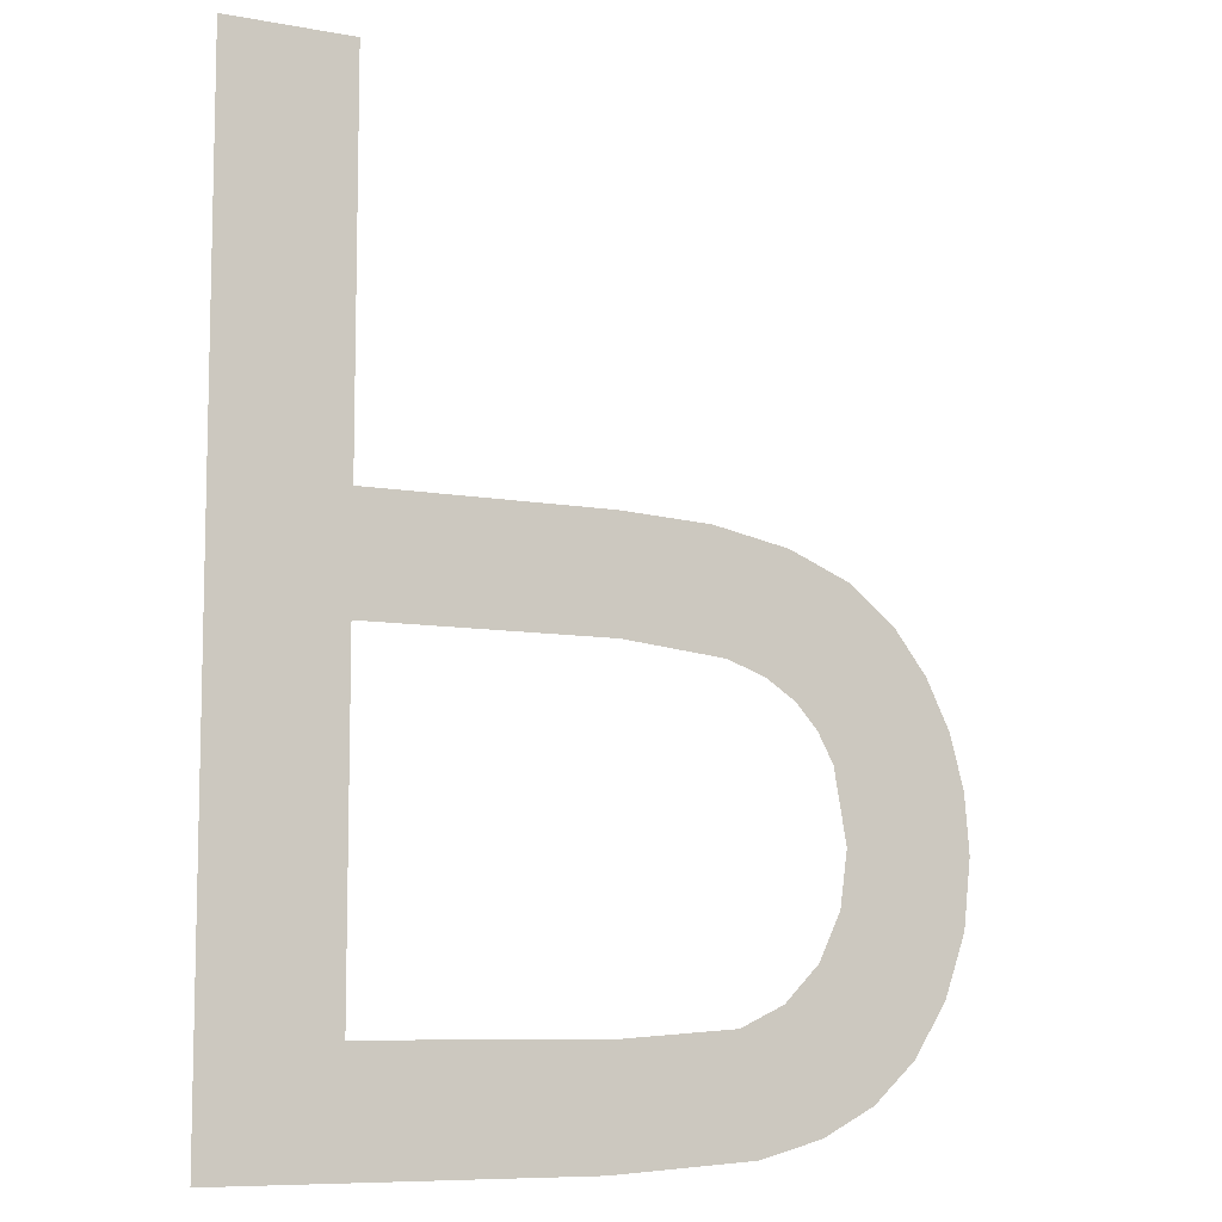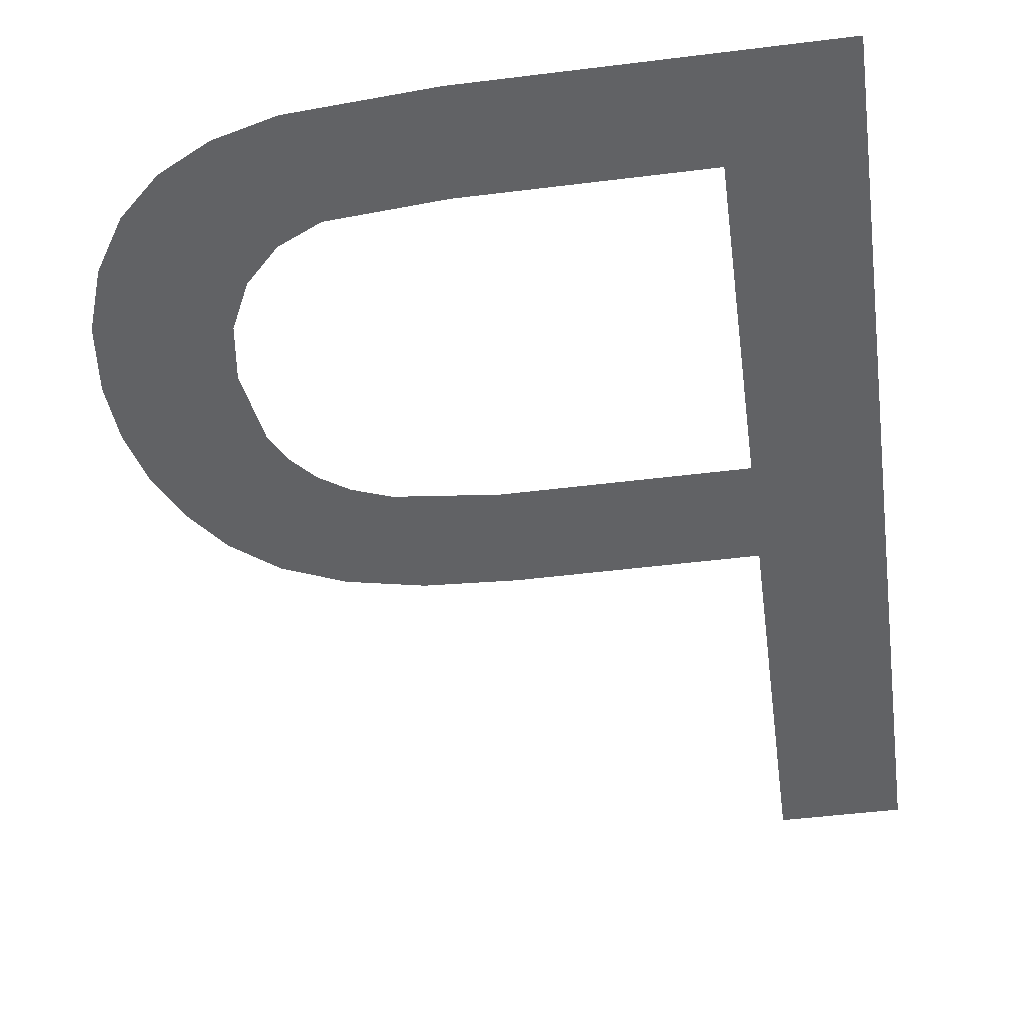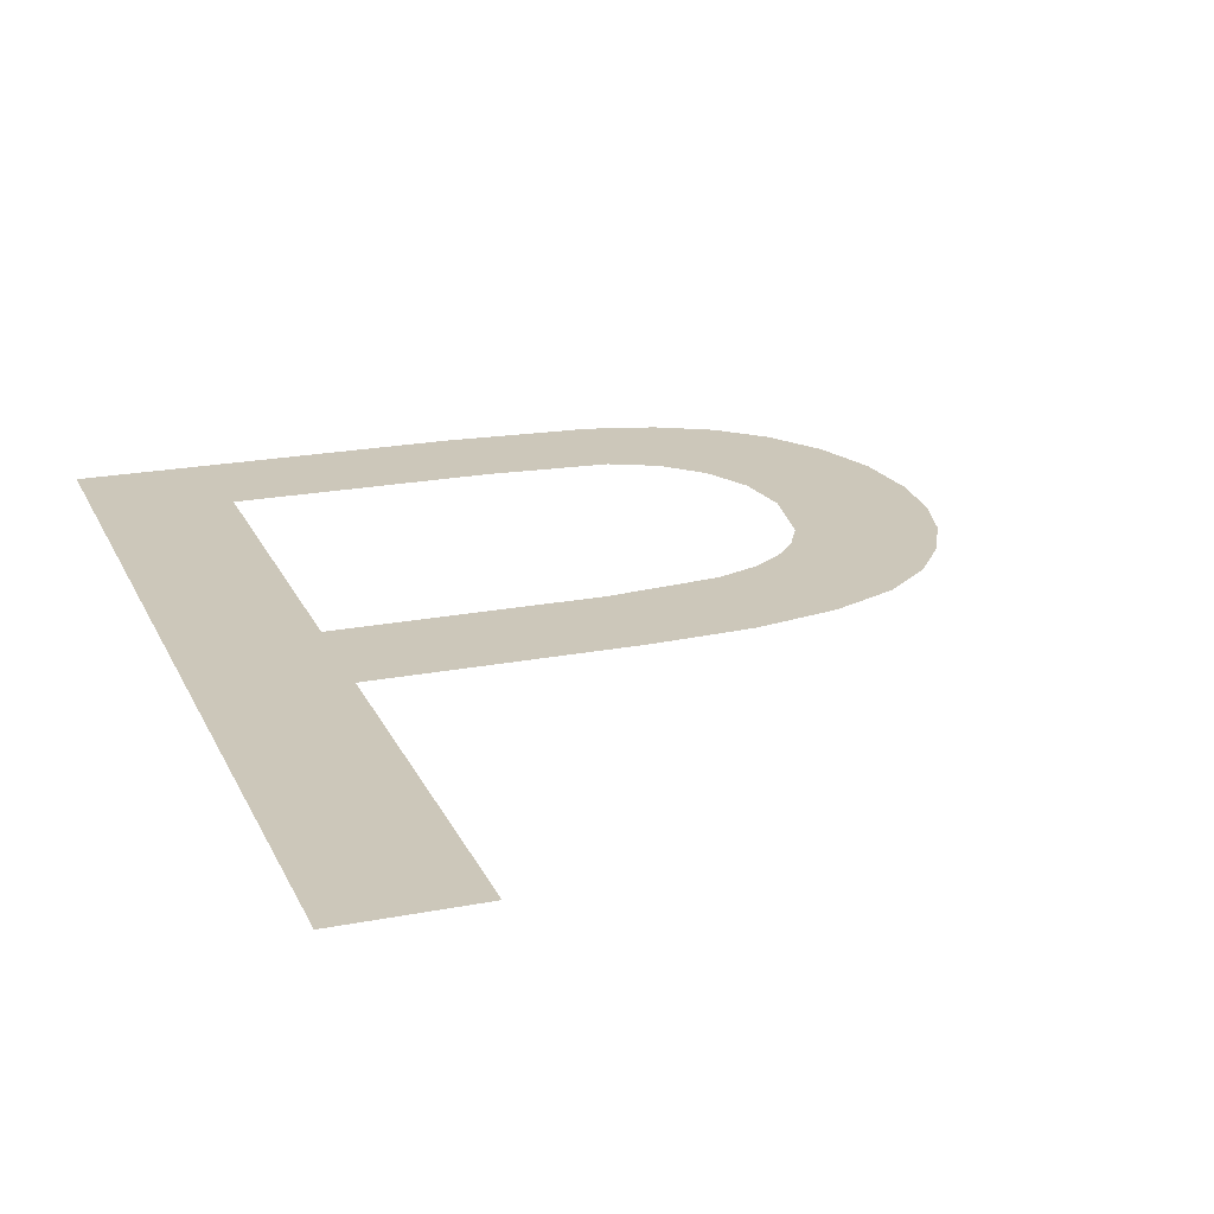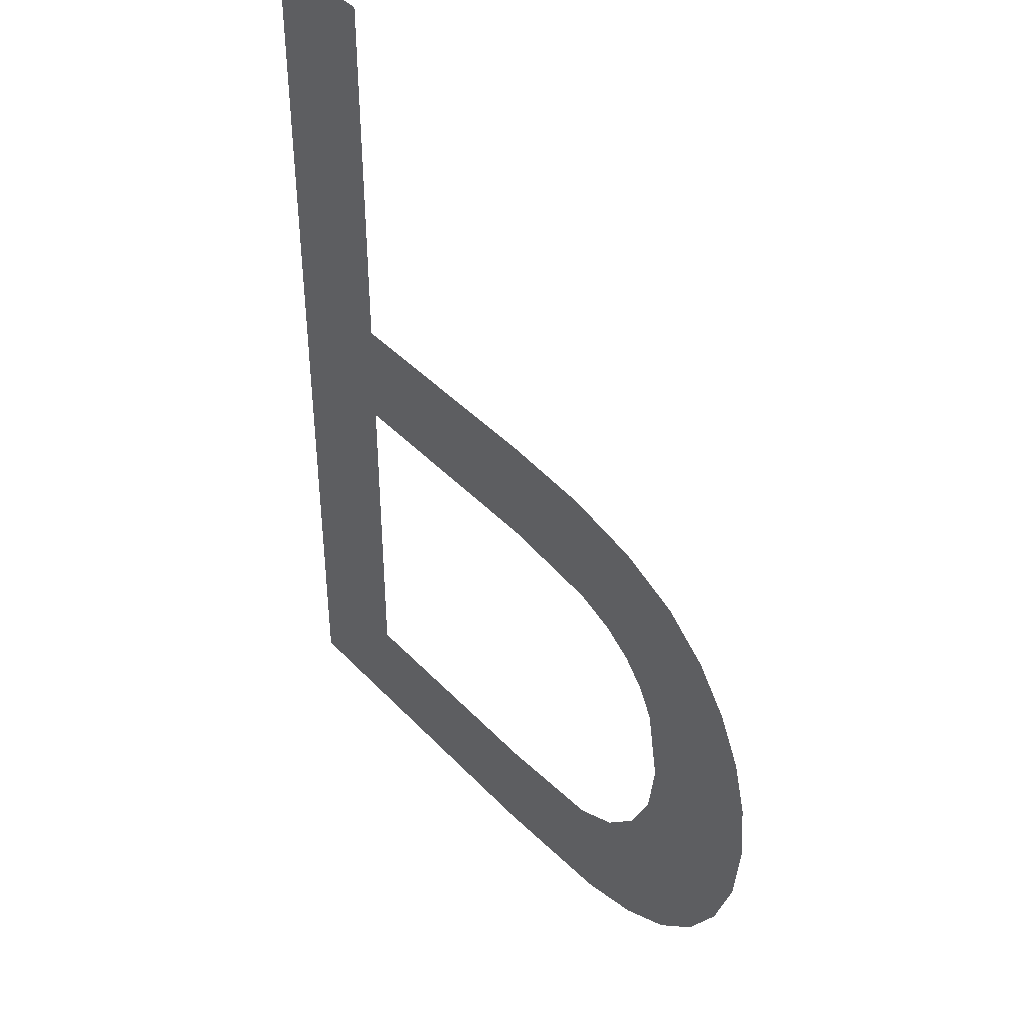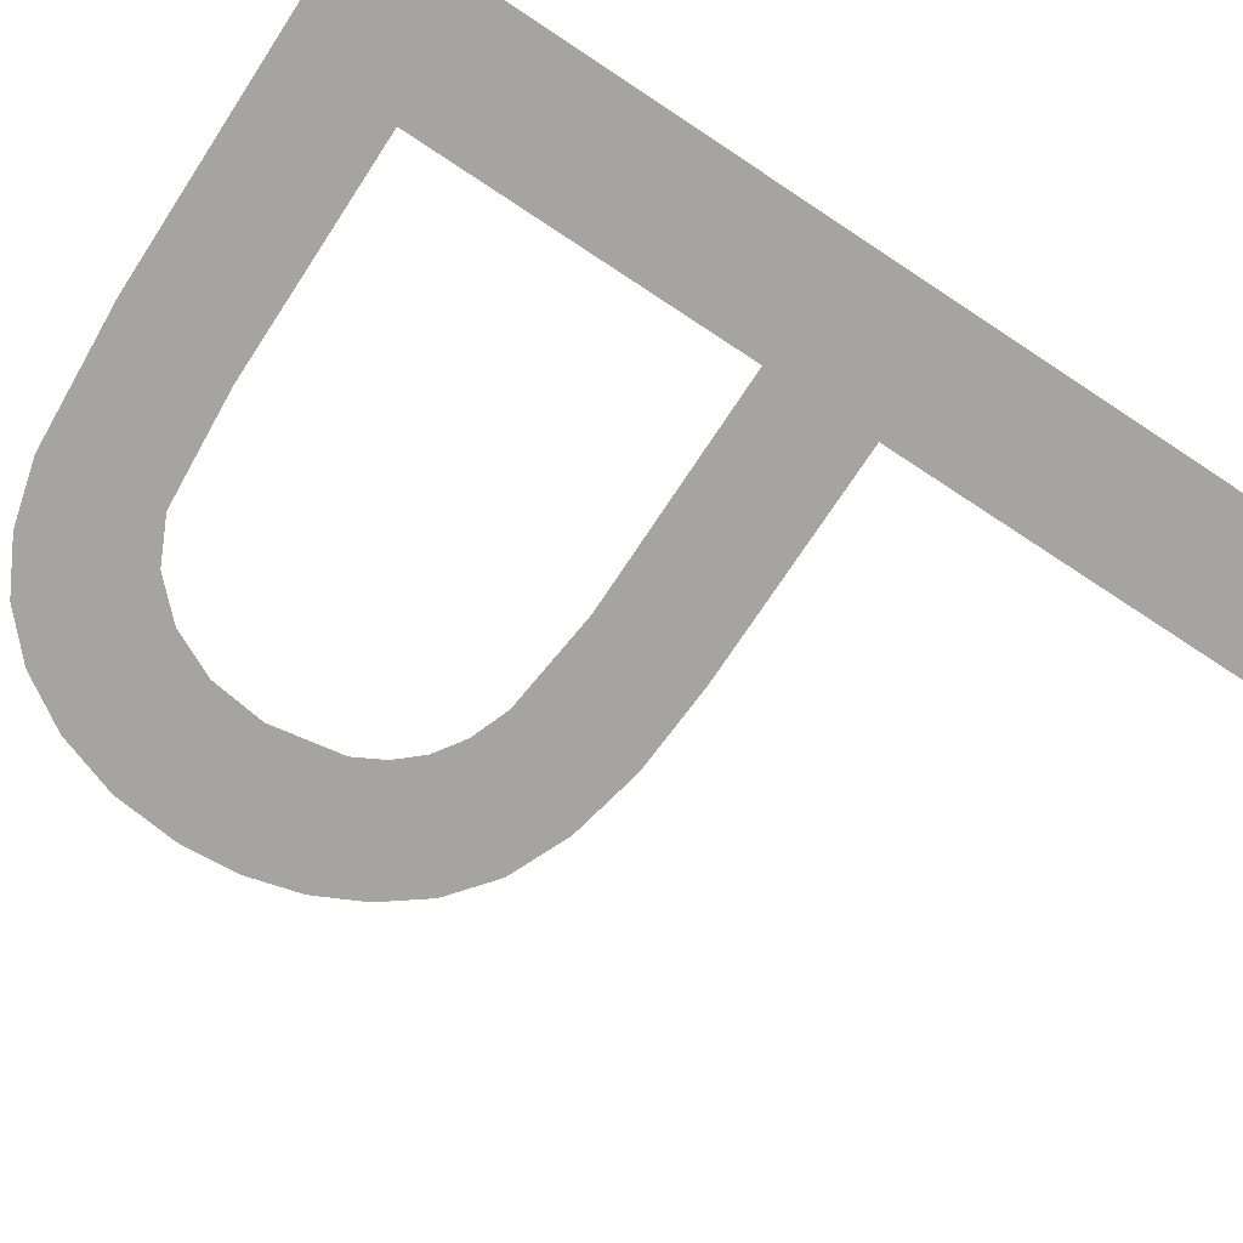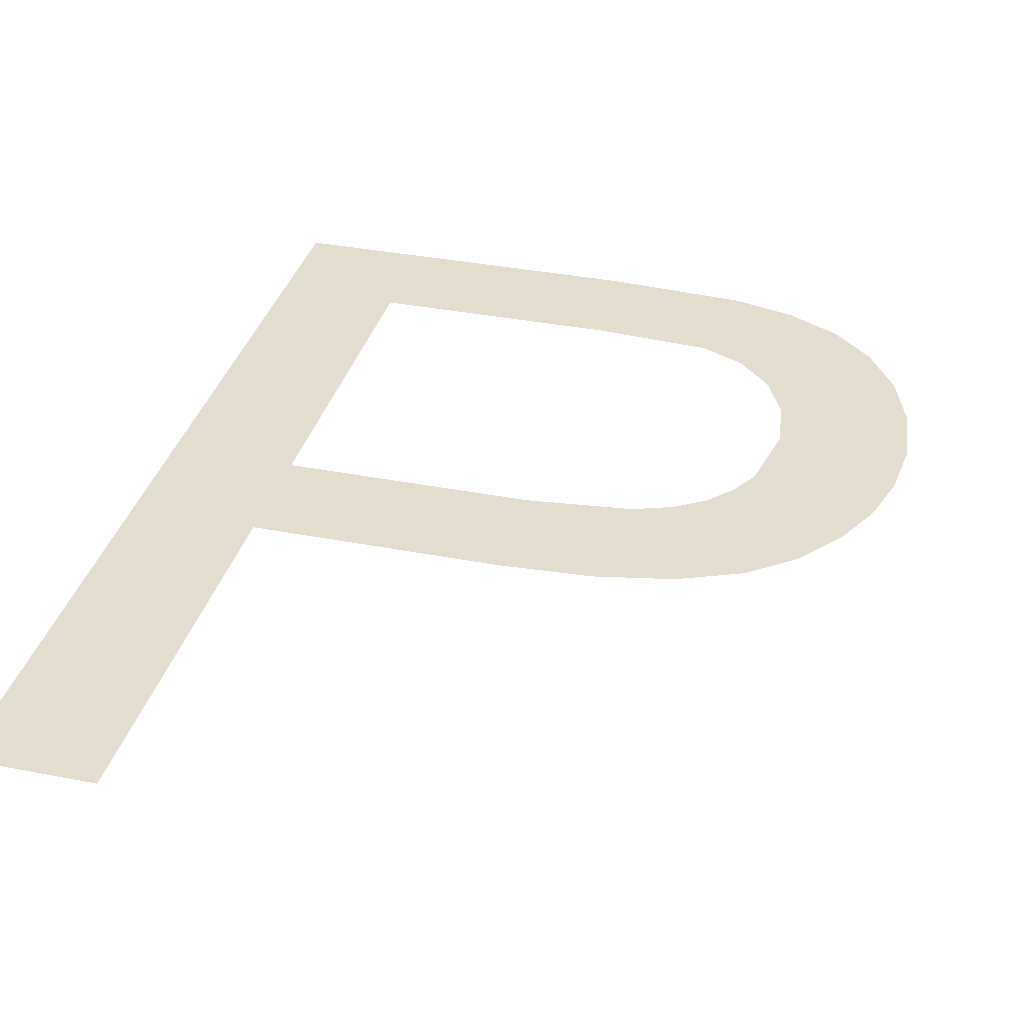
<metadata>
{"format":"obj","ext":"obj","renderer":"f3d","projection":"perspective","resolution":1024,"background":"white","views":[{"elev":-8.6,"azim":-26.3,"up":"+Z"},{"elev":-50.6,"azim":-172.3,"up":"+Y"},{"elev":21.3,"azim":-19.1,"up":"+Y"},{"elev":42.0,"azim":51.1,"up":"+Z"},{"elev":-73.2,"azim":-123.4,"up":"+Y"},{"elev":35.0,"azim":14.7,"up":"+Y"}]}
</metadata>
<code>
o P1/P/mesh126/mesh126-geometry#mesh126-geometry
v 0.0688 -0.1202 0.06102
v 0.07128 -0.1202 0.06323
v 0.0688 -0.1202 0.07973
v 0.07586 -0.1202 0.06102
v 0.07128 -0.1202 0.07973
v 0.07606 -0.1202 0.06323
v 0.07128 -0.1202 0.06992
v 0.0787 -0.1202 0.0612
v 0.07128 -0.1202 0.07212
v 0.07837 -0.1202 0.0634
v 0.07611 -0.1202 0.06992
v 0.07925 -0.1202 0.06381
v 0.07608 -0.1202 0.07212
v 0.07997 -0.1202 0.06153
v 0.07791 -0.1202 0.07202
v 0.07994 -0.1202 0.0645
v 0.07816 -0.1202 0.06969
v 0.08038 -0.1202 0.06542
v 0.07943 -0.1202 0.07171
v 0.08101 -0.1202 0.06207
v 0.07893 -0.1202 0.06941
v 0.08053 -0.1202 0.06651
v 0.07952 -0.1202 0.06902
v 0.08065 -0.1202 0.07119
v 0.08156 -0.1202 0.07047
v 0.08028 -0.1202 0.06795
v 0.07996 -0.1202 0.06853
v 0.08185 -0.1202 0.06285
v 0.08223 -0.1202 0.0696
v 0.08251 -0.1202 0.06388
v 0.0827 -0.1202 0.06864
v 0.08294 -0.1202 0.0651
v 0.08299 -0.1202 0.06758
v 0.08308 -0.1202 0.06643
f 1 2 3
f 2 1 4
f 3 2 1
f 4 1 2
f 2 5 3
f 3 5 2
f 2 4 6
f 6 4 2
f 5 2 7
f 7 2 5
f 6 4 8
f 8 4 6
f 5 7 9
f 9 7 5
f 6 8 10
f 10 8 6
f 11 9 7
f 7 9 11
f 10 8 12
f 12 8 10
f 9 11 13
f 13 11 9
f 12 8 14
f 14 8 12
f 13 11 15
f 15 11 13
f 12 14 16
f 16 14 12
f 15 11 17
f 17 11 15
f 16 14 18
f 18 14 16
f 15 17 19
f 19 17 15
f 18 14 20
f 20 14 18
f 19 17 21
f 21 17 19
f 18 20 22
f 22 20 18
f 19 21 23
f 23 21 19
f 22 20 24
f 24 20 22
f 19 23 24
f 24 23 19
f 24 20 25
f 25 20 24
f 24 26 22
f 22 26 24
f 24 23 27
f 27 23 24
f 25 20 28
f 28 20 25
f 24 27 26
f 26 27 24
f 25 28 29
f 29 28 25
f 29 28 30
f 30 28 29
f 29 30 31
f 31 30 29
f 31 30 32
f 32 30 31
f 31 32 33
f 33 32 31
f 33 32 34
f 34 32 33

</code>
